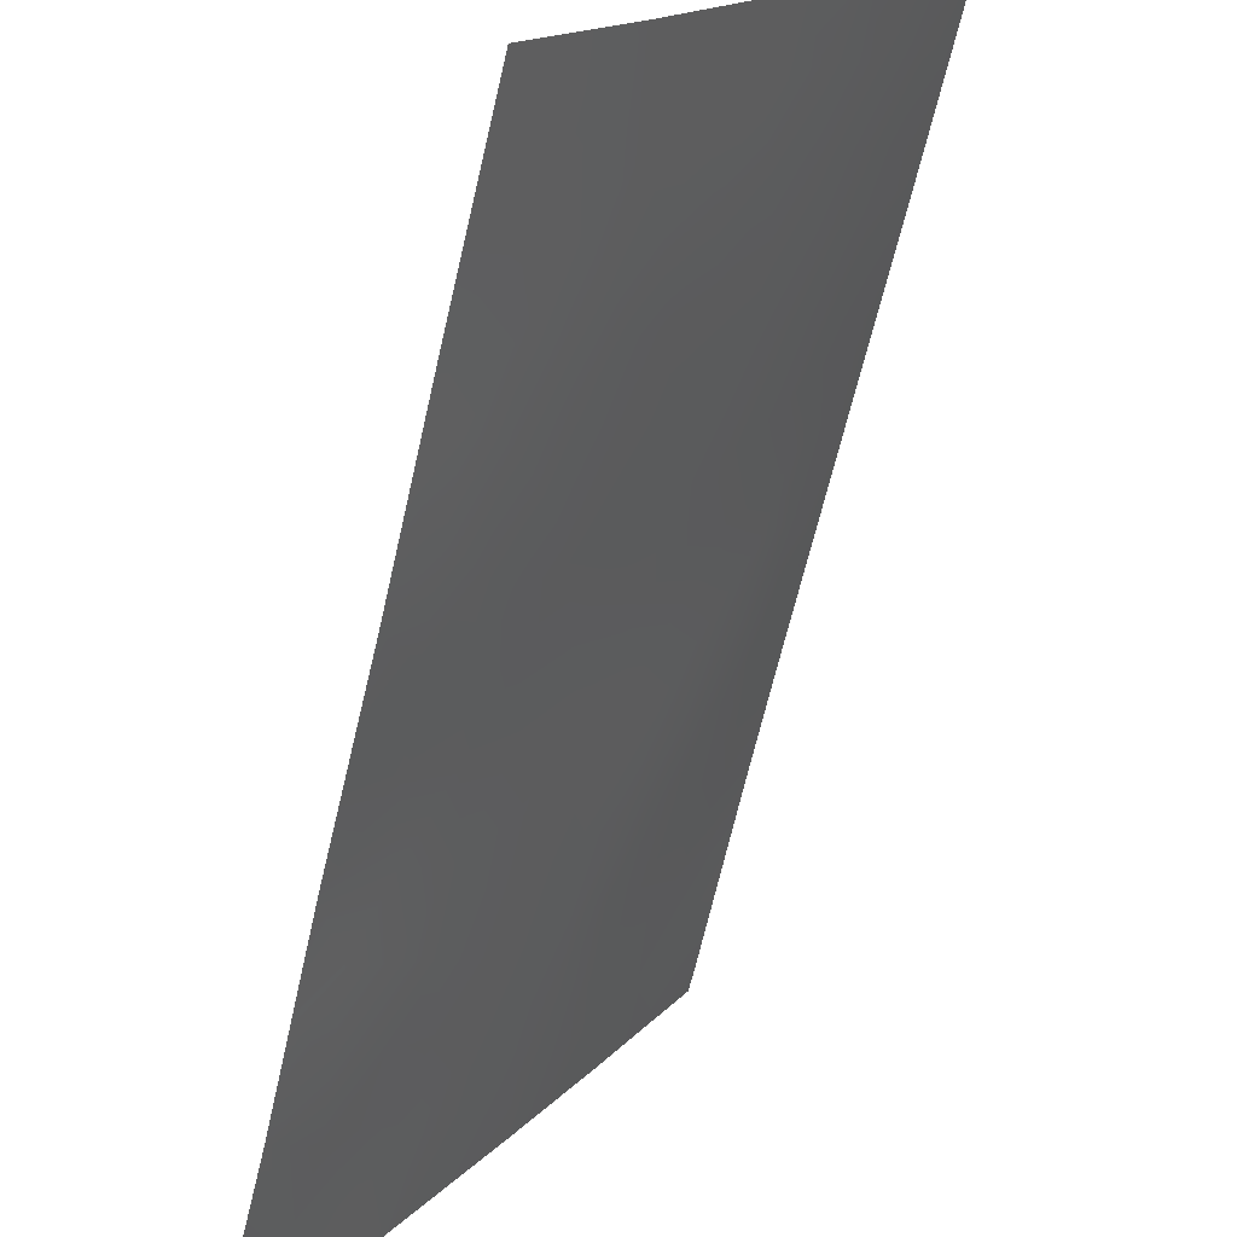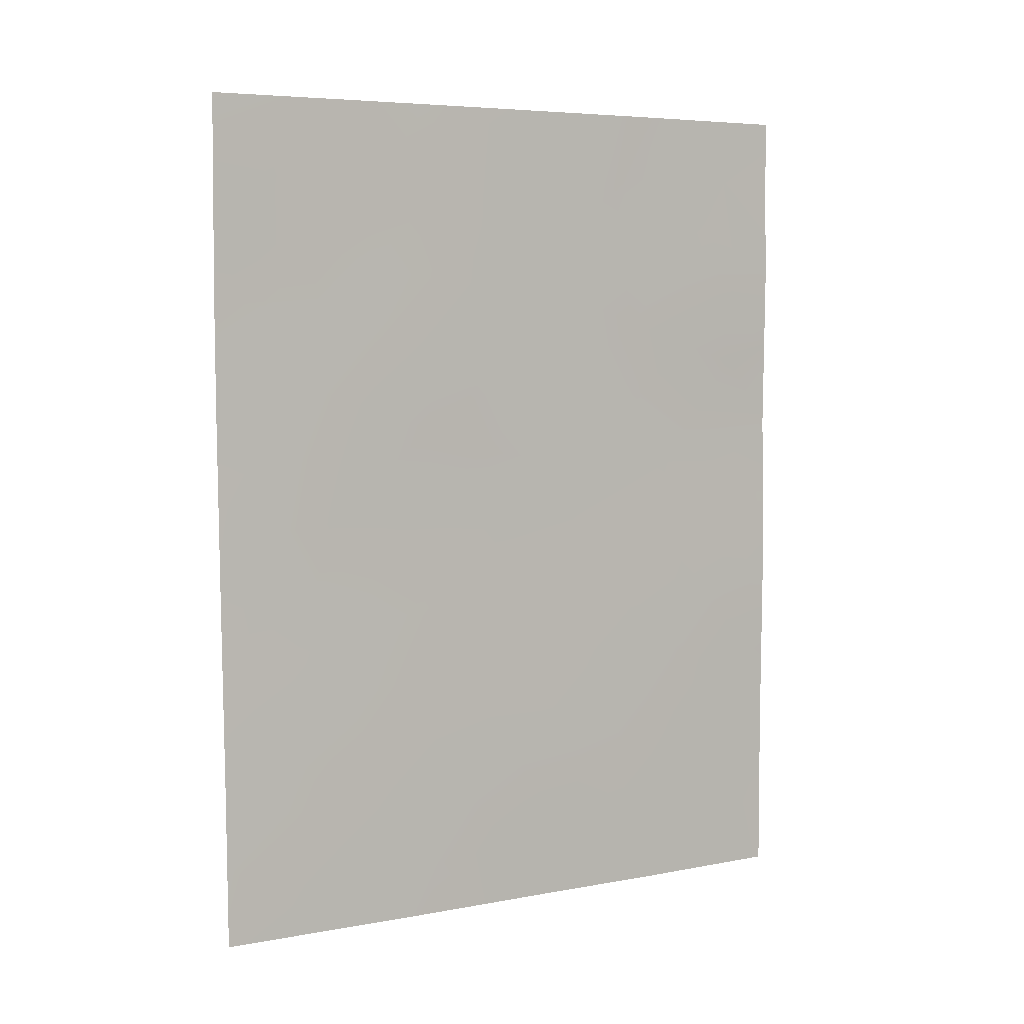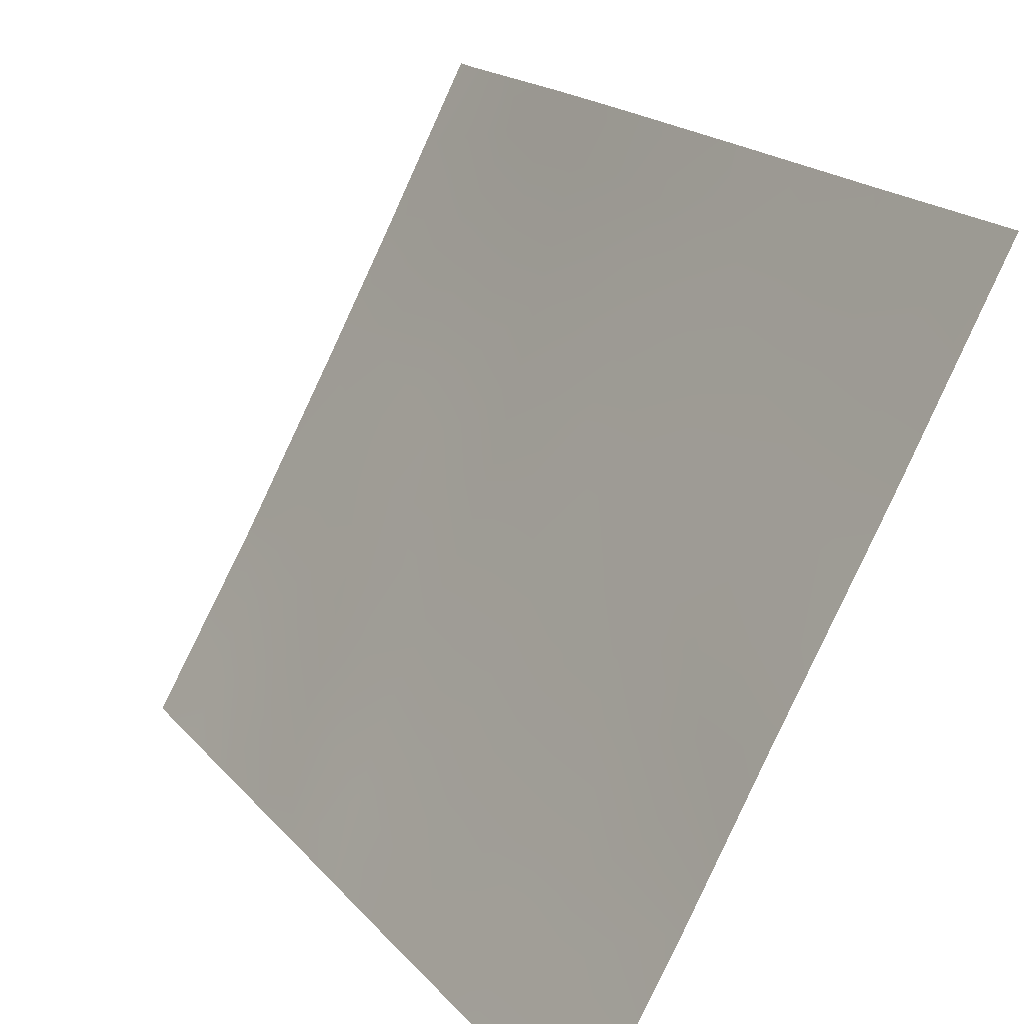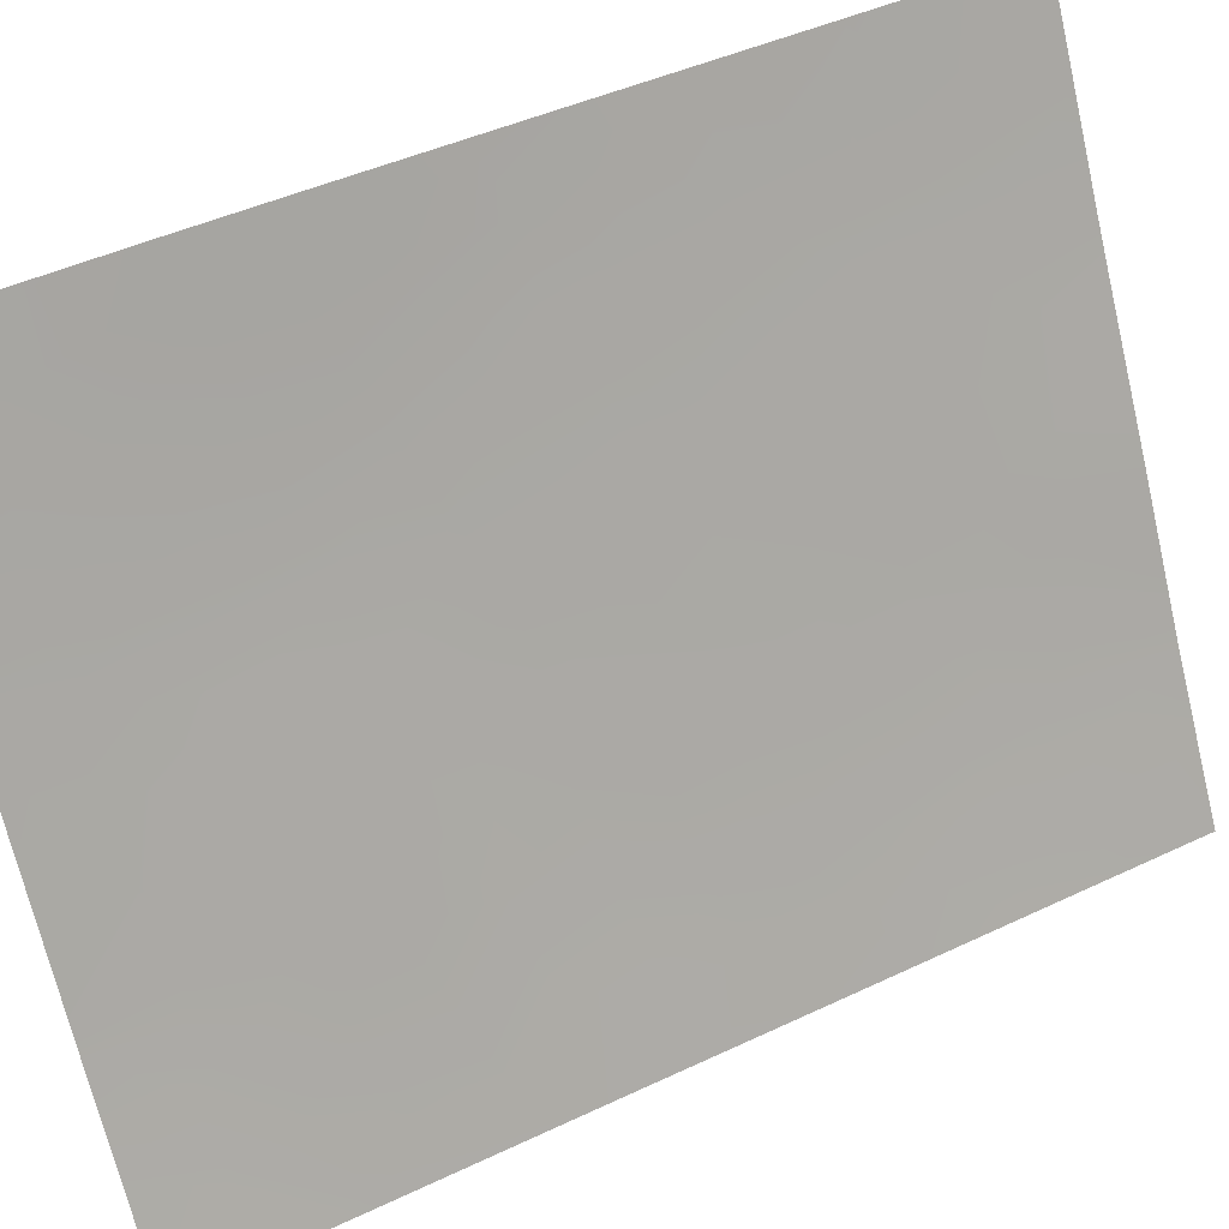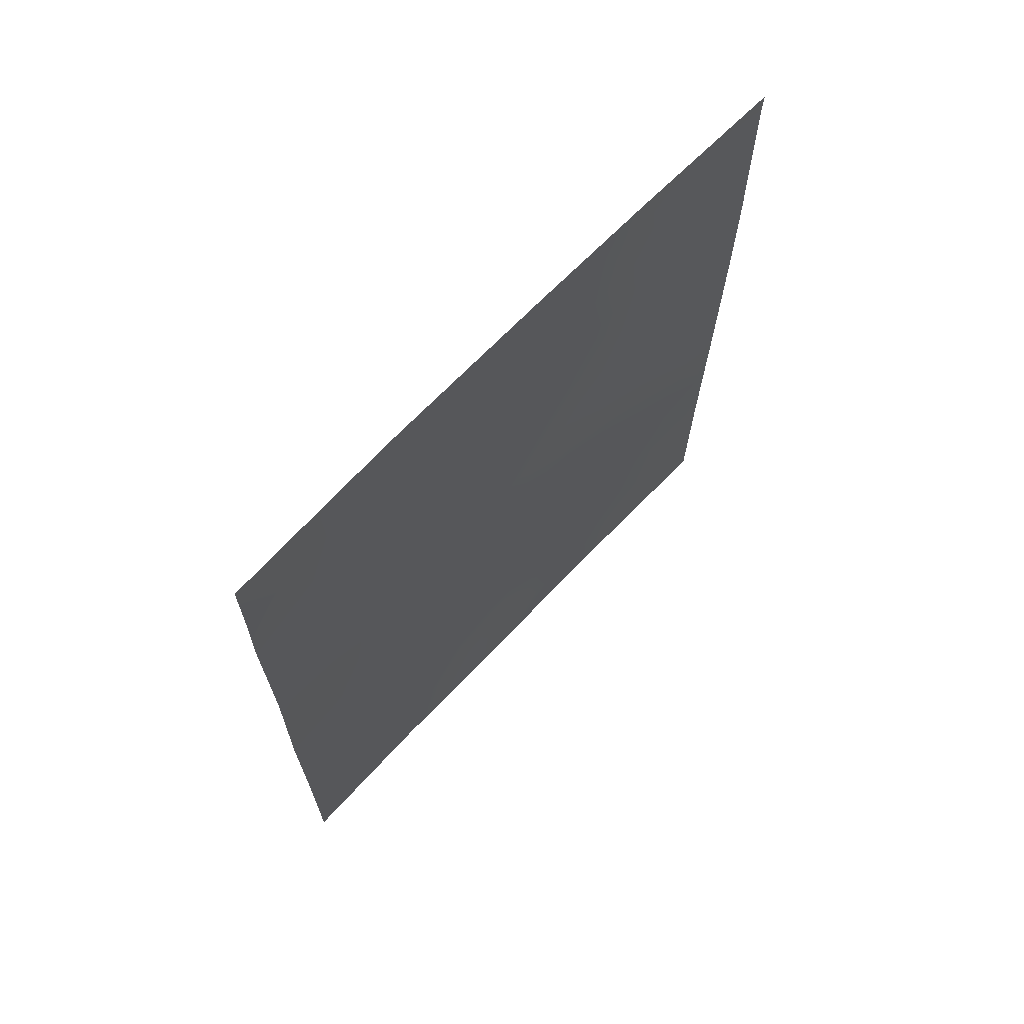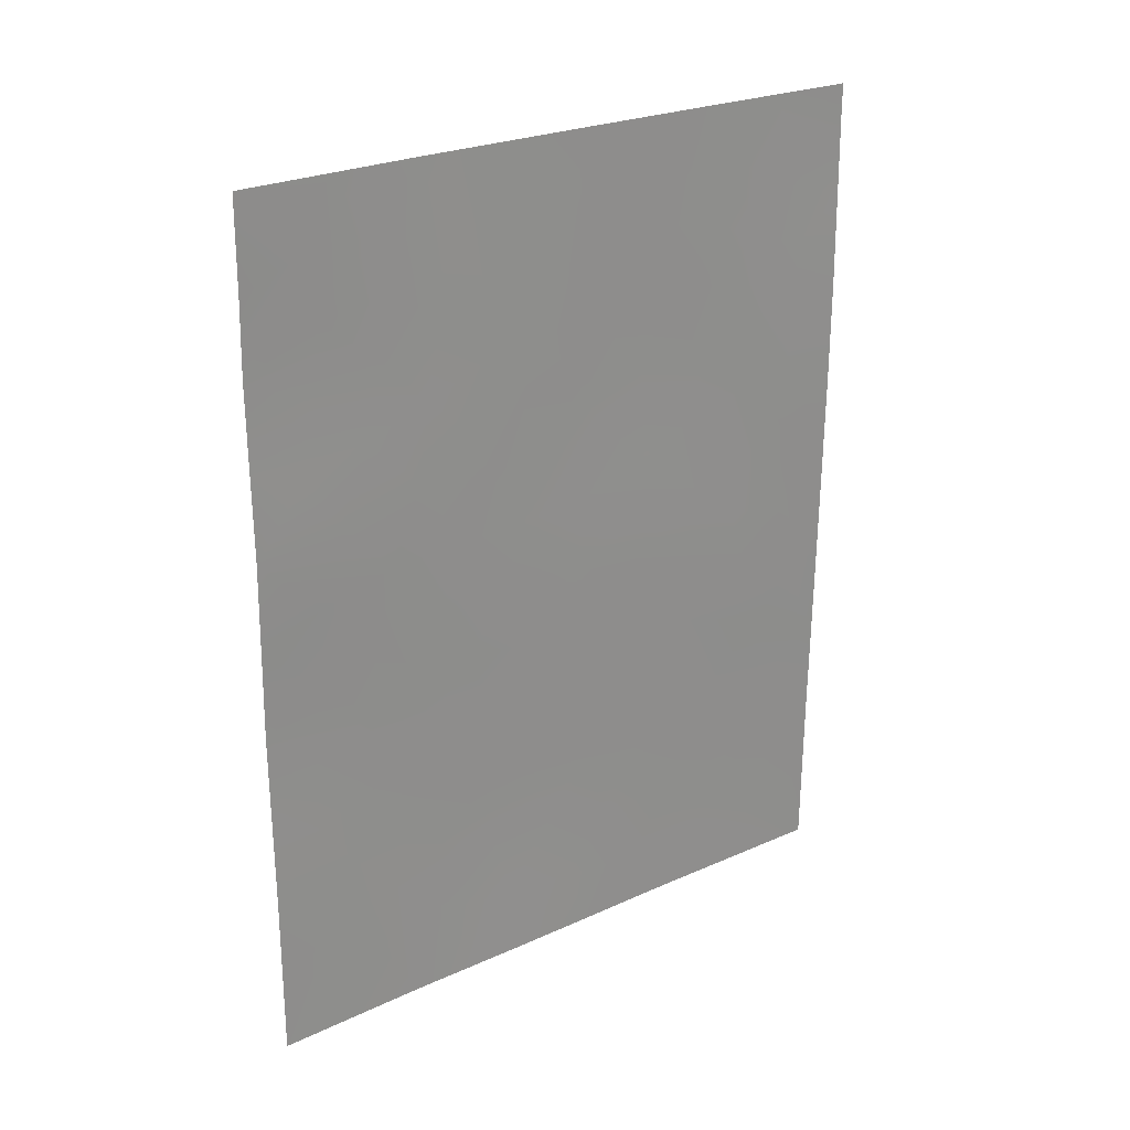
<metadata>
{"format":"obj","ext":"obj","renderer":"f3d","projection":"perspective","resolution":1024,"background":"white","views":[{"elev":-67.0,"azim":166.9,"up":"+Y"},{"elev":5.8,"azim":-91.5,"up":"+Z"},{"elev":17.5,"azim":153.8,"up":"+Y"},{"elev":44.8,"azim":61.1,"up":"+Y"},{"elev":68.3,"azim":71.9,"up":"+Z"},{"elev":25.1,"azim":82.1,"up":"+Z"}]}
</metadata>
<code>
v 94.25 55.39 -42.72
v 93.05 57.51 -42.25
v 91.22 60.92 -39.56
v 91.06 61.18 -46.45
v 93.24 57.13 -47.32
v 90.57 62.08 -48.27
v 92.53 58.42 -47.96
v 90.18 62.86 -46.88
v 89.79 63.67 -45.03
v 89.77 63.64 -47.69
v 92.44 58.62 -44.09
v 92.98 57.64 -38
v 92.78 58.01 -38
v 91.33 60.69 -41.54
v 89.79 63.67 -44.97
v 90.5 62.28 -43.17
v 94.24 55.37 -47.64
v 91.73 59.96 -38
v 89.76 63.63 -50
v 90.96 61.35 -50
v 94.25 55.4 -38
v 94.25 55.39 -39.27
v 92.27 58.94 -50
v 94.23 55.37 -50
v 93.17 57.26 -50
v 89.8 63.69 -38.33
v 89.8 63.7 -42.33
v 91.24 60.82 -50
v 92.88 57.83 -40.16
v 93.03 57.52 -45.76
v 94.23 55.37 -40.31
v 93.8 56.14 -40.76
v 94.23 55.36 -45.18
v 89.8 63.69 -38
v 89.81 63.7 -40.81
v 92.01 59.41 -46.12
v 91.58 60.19 -48.25
v 91.34 60.69 -43.73
v 90.84 61.65 -38
v 90.18 62.93 -39.12
v 93.77 56.19 -48.37
v 93.39 56.87 -44.3
v 90.5 62.29 -41.11
v 92.3 58.9 -41.51
v 90.45 62.38 -44.88
v 92.05 59.35 -42.32
v 92.01 59.43 -39.75
v 89.78 63.66 -46.36
v 93.32 57.04 -38.84
v 92.84 57.91 -39.06
v 93.17 57.3 -39.62
v 90.36 62.49 -50
v 90.75 61.75 -49.16
v 93.84 56.12 -38.94
v 93.61 56.52 -38
v 92.72 58.1 -50
v 92.9 57.75 -48.87
v 92.4 58.68 -49
v 93.7 56.32 -50
v 93.88 56 -49.23
v 89.8 63.69 -39.57
v 90.08 63.14 -40.08
v 93.45 56.74 -46.45
v 92.52 58.45 -46.06
v 92.27 58.9 -47.07
v 94.24 55.38 -41.51
v 93.88 56.02 -41.77
v 90.3 62.65 -45.9
v 91.06 61.23 -38.77
v 90.85 61.64 -39.48
v 90.56 62.18 -44.02
v 90.93 61.47 -44.48
v 90.9 61.53 -43.43
v 94.23 55.37 -46.41
v 93.86 56.01 -45.79
v 93.9 55.95 -46.76
v 94.24 55.38 -43.95
v 93.78 56.21 -43.56
v 93.83 56.08 -44.68
v 93.46 56.74 -45.31
v 93.1 57.39 -44.92
v 91.32 60.69 -47.35
v 91.8 59.79 -47.21
v 89.77 63.64 -48.84
v 90.15 62.9 -48.16
v 91.32 60.67 -49.26
v 91.29 60.81 -38
v 91.48 60.43 -38.79
v 90.89 61.54 -41.32
v 90.5 62.29 -42.12
v 90.88 61.55 -42.37
v 93.72 56.3 -39.78
v 92.91 57.73 -47.71
v 89.8 63.68 -43.65
v 90.16 62.94 -44.11
v 90.15 63 -42.86
v 93.3 57.05 -40.47
v 91.76 59.88 -50
v 91.9 59.6 -49.12
v 92.08 59.26 -48.1
v 90.62 62.02 -46.61
v 90.76 61.76 -45.61
v 91.22 60.89 -45.38
v 92.26 58.98 -38
v 91.9 59.64 -38.85
v 92.37 58.77 -38.93
v 93.3 57.02 -48.17
v 92.23 59.01 -43.21
v 91.73 59.95 -43.06
v 91.86 59.7 -44.09
v 91.07 61.15 -48.3
v 90.85 61.57 -47.41
v 92.2 59.05 -45.06
v 94.23 55.37 -48.82
v 90.46 62.38 -40.02
v 90.88 61.57 -40.33
v 90.32 62.67 -38
v 92.69 58.15 -44.99
v 93.65 56.4 -47.43
v 92.94 57.71 -44.13
v 91.29 60.77 -42.7
v 93.26 57.13 -43.31
v 92.75 58.06 -43.22
v 91.64 60.11 -42.18
v 91.83 59.75 -41.43
v 92.45 58.61 -39.89
v 92.99 57.63 -41.15
v 93.44 56.8 -41.48
v 90.14 63.03 -40.92
v 91.27 60.81 -40.48
v 93.63 56.49 -42.51
v 91.6 60.19 -39.66
v 90.15 63 -41.82
v 89.8 63.7 -41.57
v 91.68 60.04 -40.57
v 92.13 59.21 -40.63
v 92.57 58.4 -40.82
v 92.53 58.47 -42.38
v 92.69 58.17 -41.64
v 91.4 60.57 -44.53
v 91.51 60.33 -46.29
v 93.42 56.8 -49.13
v 90.04 63.18 -45.23
v 90.61 62.1 -38.89
v 91.69 60.01 -45.21
v 92.63 58.24 -47.09
v 92.94 57.67 -46.69
v 90.14 62.91 -49.29
v 90.31 62.6 -47.5
f 49 50 51
f 52 53 148
f 49 54 55
f 56 57 58
f 59 60 142
f 61 62 40
f 1 66 67
f 69 144 70
f 71 72 73
f 74 75 76
f 77 78 79
f 80 81 30
f 87 69 88
f 89 90 91
f 31 22 54
f 94 95 96
f 51 97 92
f 98 99 86
f 58 100 99
f 68 8 101
f 103 72 102
f 104 105 106
f 8 10 149
f 57 107 93
f 108 109 110
f 111 82 112
f 60 24 114
f 149 112 101
f 65 83 100
f 115 116 70
f 64 118 113
f 79 80 75
f 53 86 111
f 120 118 81
f 63 119 76
f 73 121 91
f 122 123 120
f 14 124 125
f 50 106 126
f 127 128 97
f 115 62 129
f 116 89 130
f 131 67 128
f 105 88 132
f 122 78 131
f 133 129 134
f 135 132 130
f 126 136 137
f 123 138 108
f 139 127 137
f 133 96 90
f 95 143 45
f 138 2 139
f 109 124 121
f 135 125 136
f 48 10 8
f 68 48 8
f 49 12 50
f 51 50 29
f 19 52 148
f 52 20 53
f 12 49 55
f 55 54 21
f 23 56 58
f 56 25 57
f 58 57 7
f 25 59 142
f 59 24 60
f 142 60 41
f 26 61 40
f 61 35 62
f 5 63 147
f 30 64 147
f 64 36 65
f 93 146 7
f 66 32 67
f 92 32 31
f 143 15 9
f 9 48 143
f 143 68 45
f 3 69 70
f 69 39 144
f 16 71 73
f 71 45 72
f 73 72 38
f 17 74 76
f 74 33 75
f 76 75 63
f 33 77 79
f 77 1 78
f 79 78 42
f 63 80 30
f 80 42 81
f 4 82 141
f 82 37 83
f 10 84 85
f 84 19 148
f 85 84 148
f 26 40 117
f 20 28 86
f 18 87 88
f 87 39 69
f 88 69 3
f 14 89 91
f 89 43 90
f 91 90 16
f 31 54 92
f 54 49 92
f 93 5 147
f 27 94 96
f 94 15 95
f 96 95 16
f 49 51 92
f 51 29 97
f 92 97 32
f 28 98 86
f 98 23 99
f 86 99 37
f 23 58 99
f 58 7 100
f 99 100 37
f 45 68 102
f 102 68 101
f 102 101 4
f 4 103 102
f 103 140 72
f 102 72 45
f 13 104 106
f 104 18 105
f 106 105 47
f 149 85 6
f 7 57 93
f 57 25 142
f 93 107 5
f 11 108 110
f 108 46 109
f 110 109 38
f 41 107 142
f 141 36 145
f 6 111 112
f 111 37 82
f 112 82 4
f 38 140 110
f 110 145 113
f 41 114 17
f 114 41 60
f 50 12 13
f 8 149 101
f 149 6 112
f 101 112 4
f 7 65 100
f 65 36 83
f 100 83 37
f 40 115 144
f 115 43 116
f 70 116 3
f 39 117 144
f 117 34 26
f 144 117 40
f 36 64 113
f 64 30 118
f 113 118 11
f 21 54 22
f 33 79 75
f 79 42 80
f 75 80 63
f 6 53 111
f 53 20 86
f 111 86 37
f 5 119 63
f 119 5 107
f 42 120 81
f 120 11 118
f 81 118 30
f 41 17 119
f 76 119 17
f 16 73 91
f 73 38 121
f 91 121 14
f 42 122 120
f 122 2 123
f 120 123 11
f 124 46 125
f 44 125 46
f 29 50 126
f 50 13 106
f 126 106 47
f 29 127 97
f 127 2 128
f 97 128 32
f 43 115 129
f 115 40 62
f 129 62 35
f 3 116 130
f 116 43 89
f 130 89 14
f 2 131 128
f 131 1 67
f 128 67 32
f 47 105 132
f 105 18 88
f 132 88 3
f 2 122 131
f 122 42 78
f 131 78 1
f 27 133 134
f 133 43 129
f 134 129 35
f 14 135 130
f 135 47 132
f 130 132 3
f 29 126 137
f 126 47 136
f 137 136 44
f 11 123 108
f 123 2 138
f 108 138 46
f 44 139 137
f 139 2 127
f 137 127 29
f 43 133 90
f 133 27 96
f 90 96 16
f 16 95 71
f 95 15 143
f 71 95 45
f 46 138 44
f 139 44 138
f 38 109 121
f 109 46 124
f 121 124 14
f 47 135 136
f 135 14 125
f 136 125 44
f 32 66 31
f 140 38 72
f 4 141 103
f 140 103 145
f 140 145 110
f 145 36 113
f 110 113 11
f 82 83 141
f 143 48 68
f 147 63 30
f 141 83 36
f 57 142 107
f 107 41 119
f 144 115 70
f 141 145 103
f 64 146 147
f 146 64 65
f 146 65 7
f 147 146 93
f 6 148 53
f 85 148 6
f 149 10 85

</code>
